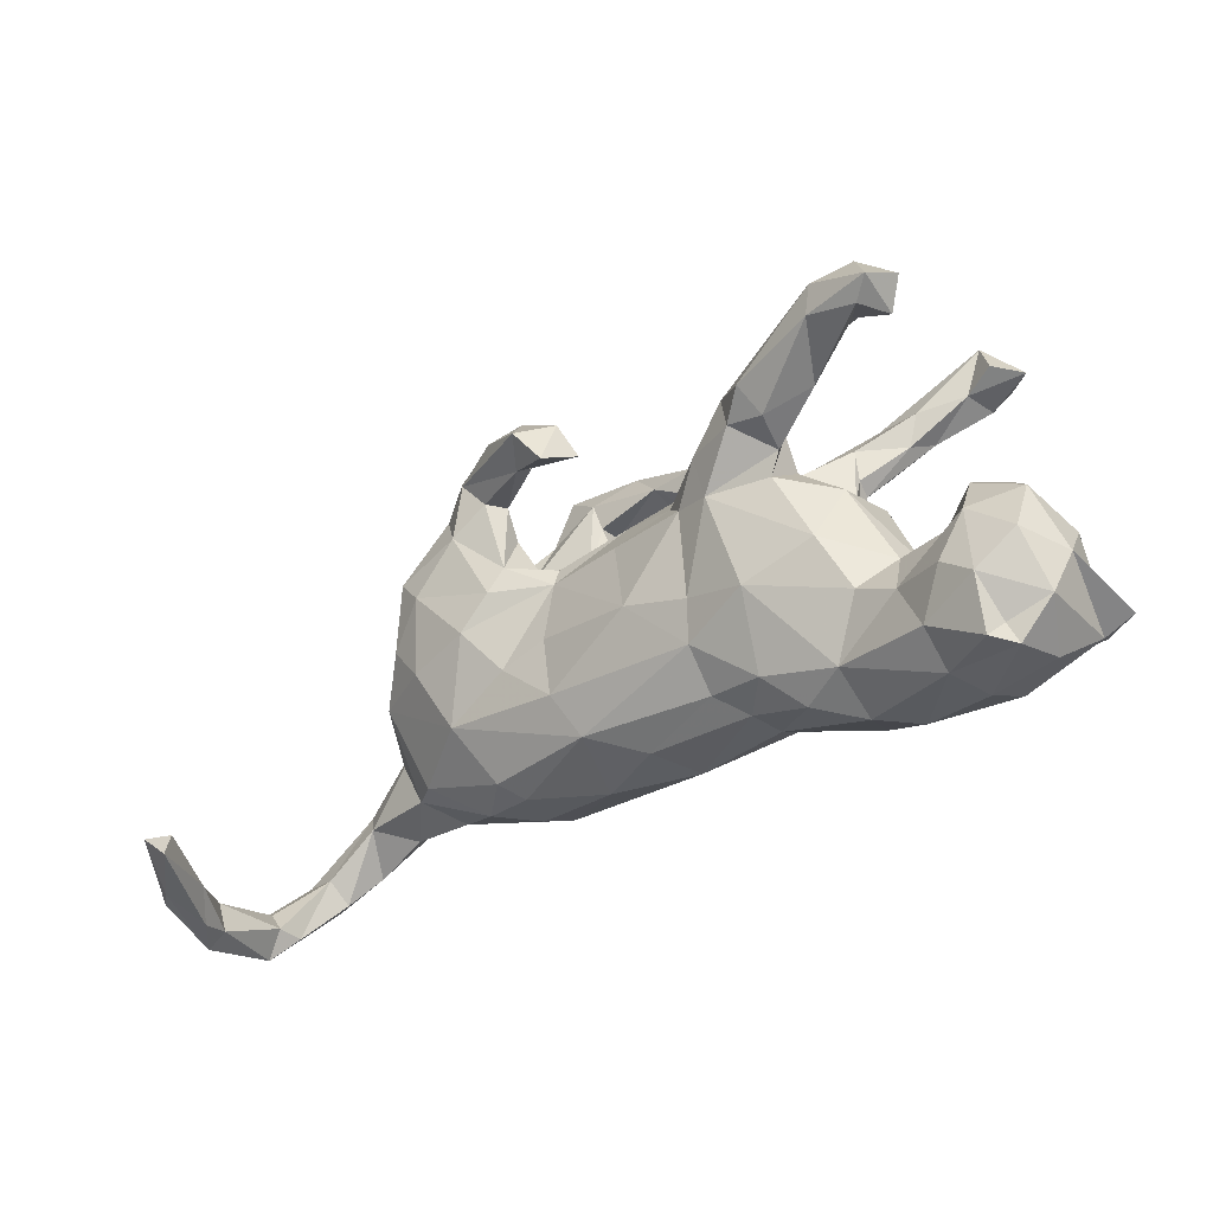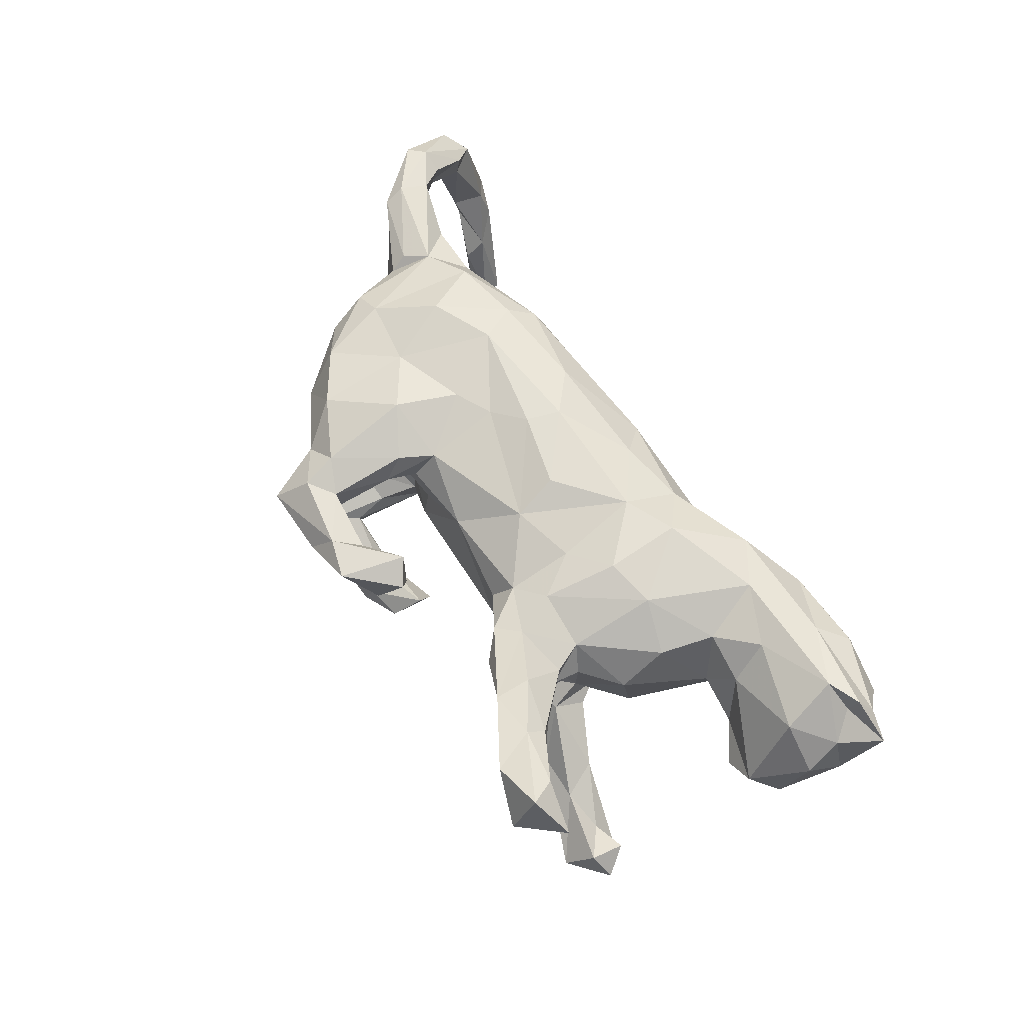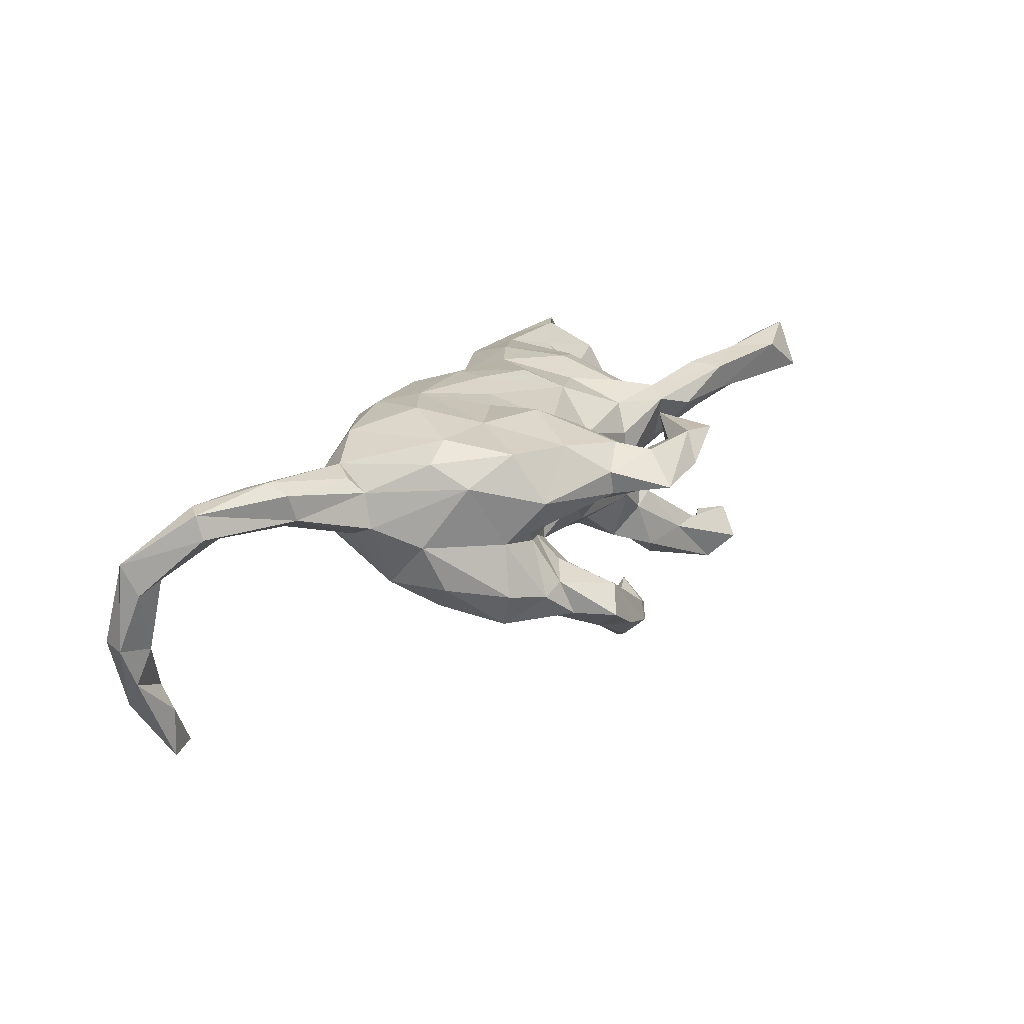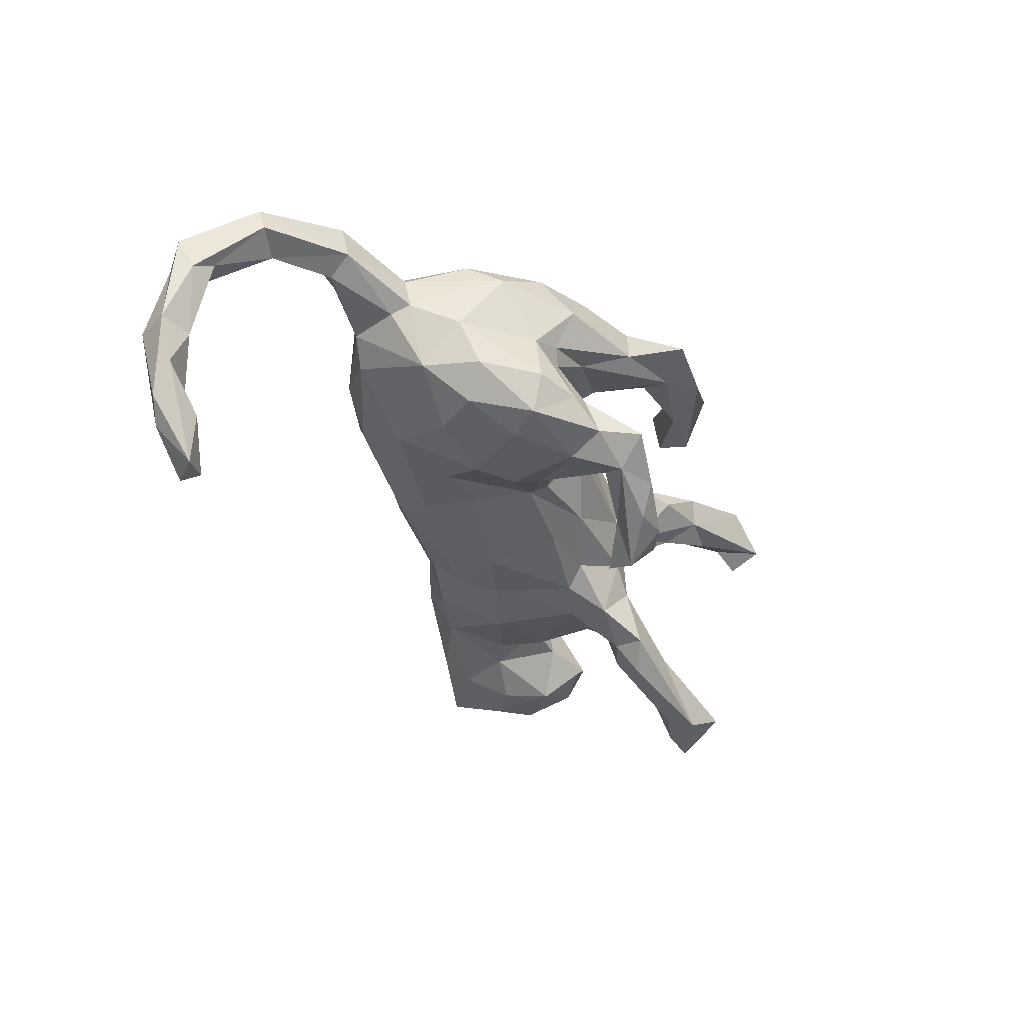
<metadata>
{"format":"obj","ext":"obj","renderer":"f3d","projection":"perspective","resolution":1024,"background":"white","views":[{"elev":-36.1,"azim":-143.2,"up":"+Y"},{"elev":62.0,"azim":-122.0,"up":"+Z"},{"elev":18.0,"azim":115.5,"up":"+Z"},{"elev":-35.2,"azim":108.2,"up":"+Z"}]}
</metadata>
<code>
v 0.7956 -0.3347 -0.00991
v 0.8338 -0.3033 0.0149
v 0.8241 -0.2768 -0.03803
v 0.7581 -0.2948 0.01967
v 0.8305 -0.3174 -0.1386
v 0.7646 -0.2911 -0.02233
v 0.7552 -0.3601 -0.192
v 0.7926 -0.2554 -0.01644
v 0.7537 -0.2149 0.1019
v 0.7986 -0.3683 -0.1401
v 0.7649 -0.3468 -0.1409
v 0.7229 -0.1878 0.04198
v 0.6801 -0.118 0.1337
v 0.7807 -0.1776 0.05751
v 0.7162 -0.2196 0.0828
v 0.7808 -0.2924 -0.1456
v 0.7809 -0.1902 0.09732
v 0.7991 -0.3112 -0.2077
v 0.7211 -0.3218 -0.237
v 0.73 -0.2901 -0.2741
v 0.7806 -0.3443 -0.2564
v 0.7435 -0.3535 -0.2911
v 0.6781 -0.0832 0.1153
v 0.6722 -0.1694 0.1156
v 0.7266 -0.2952 -0.3617
v 0.6765 -0.3005 -0.3522
v 0.5722 -0.142 0.09209
v 0.5174 -0.08174 0.1269
v 0.6809 -0.3345 -0.3588
v 0.6639 -0.07668 0.07049
v 0.6409 -0.1161 0.04892
v 0.5513 -0.04639 0.1149
v 0.5511 -0.03996 0.01997
v 0.5124 -0.1206 0.02291
v 0.4745 -0.1405 0.0979
v 0.5462 -0.01848 0.09179
v 0.4312 -0.1113 0.1594
v 0.4971 0.07883 0.1397
v 0.5501 -0.005694 0.03259
v 0.3056 -0.2002 0.08713
v 0.3706 -0.193 0.03352
v 0.3705 -0.01391 0.1957
v 0.3034 -0.1273 0.1783
v 0.3097 -0.1858 -0.02701
v 0.4416 0.07537 0.168
v 0.5183 0.07307 -0.00026
v 0.4664 -0.1293 -0.01293
v 0.413 0.1882 0.1483
v 0.2799 -0.2066 0.01014
v 0.3527 -0.09853 -0.09259
v 0.4854 0.1422 0.1022
v 0.5079 0.005499 -0.07244
v 0.2678 -0.06254 0.1925
v 0.2884 -0.176 0.1451
v 0.1472 -0.2242 0.05246
v 0.1365 -0.1455 0.1749
v 0.4534 0.06932 -0.1232
v 0.3245 0.09073 0.1698
v 0.4948 0.1029 -0.07774
v 0.4322 0.184 -0.003445
v 0.2032 0.04416 0.167
v 0.08313 -0.03019 0.1844
v 0.4037 0.005477 -0.1272
v 0.3916 0.2087 0.007908
v 0.4461 0.1974 -0.09101
v 0.4232 0.1765 -0.1497
v 0.2385 -0.044 -0.1087
v 0.06568 -0.08693 0.1855
v 0.2941 0.02819 -0.1479
v 0.2349 0.1493 0.179
v 0.03288 -0.222 -0.002501
v 0.3821 0.1283 -0.1598
v 0.1333 0.1346 0.1332
v -0.04795 -0.1643 0.1438
v 0.3275 0.244 0.1486
v 0.004965 -0.2186 0.09563
v 0.3646 0.2031 -0.01326
v -0.1542 -0.1911 0.1213
v 0.1197 -0.1876 -0.05833
v 0.2984 0.1789 -0.02642
v 0.4027 0.2443 0.06721
v 0.3849 0.2378 -0.1047
v 0.1982 0.1677 0.02959
v -0.1518 -0.2281 -0.004995
v 0.3011 0.2286 0.03053
v -0.111 -0.2009 -0.04901
v 0.1389 0.0128 0.1691
v 0.1983 0.1444 0.001022
v 0.1936 0.2209 0.05489
v 0.1471 0.1671 0.07552
v 0.2399 0.08221 -0.15
v 0.1524 0.2216 0.09879
v 0.1564 -0.02016 -0.1095
v 0.2257 0.2945 0.1356
v -0.1088 -0.1373 -0.102
v 0.1589 0.1925 0.1398
v 0.2812 0.3092 0.09809
v 0.1506 -0.1208 -0.09938
v -0.301 -0.2416 0.1294
v -0.1647 -0.2296 0.05539
v 0.1217 0.1587 0.02578
v 0.1971 0.148 -0.06771
v -0.0541 0.07103 0.1452
v 0.2825 0.2149 -0.07014
v -0.03826 -0.00206 0.1738
v -0.3325 -0.2912 0.02321
v 0.2156 0.1262 -0.1403
v 0.1411 0.08057 -0.1055
v 0.3316 0.2663 -0.1467
v 0.171 0.3174 0.1068
v -0.1584 0.04129 0.1358
v 0.3456 0.2457 -0.08815
v 0.1174 0.1708 -0.01922
v -0.01441 -0.04622 -0.135
v 0.138 0.1126 -0.09646
v -0.2076 -0.2178 -0.07003
v 0.2695 0.3103 0.0576
v 0.2087 0.3533 0.1251
v 0.2228 0.207 -0.09775
v 0.3028 0.2079 -0.1678
v 0.1717 0.311 0.06127
v -0.1406 -0.09553 0.163
v 0.243 0.3043 -0.1162
v -0.3947 -0.2978 0.0714
v -0.1242 -0.07451 -0.1259
v -0.2262 -0.1325 0.1667
v 0.2381 0.2495 -0.1665
v 0.2226 0.2591 -0.1266
v 0.01976 0.156 0.08368
v 0.2425 0.403 0.07249
v -0.2564 -0.2636 -0.0212
v 0.3037 0.3333 -0.1495
v -0.231 -0.007162 0.1602
v 0.05831 0.3276 0.1031
v 0.126 0.268 -0.1804
v -0.38 -0.1912 0.1441
v 0.2185 0.3271 -0.1944
v 0.1836 0.3577 0.05152
v 0.1133 0.4008 0.08195
v 0.06076 0.3396 0.0576
v -0.01135 0.2833 0.1298
v 0.08212 0.3734 0.1293
v -0.2073 0.1114 0.1287
v 0.01047 0.08324 -0.1216
v -0.5387 -0.2968 0.09251
v 0.2687 0.2867 -0.1883
v -0.2262 -0.1017 -0.1369
v -0.5202 -0.3242 0.0253
v -0.3114 -0.02594 0.1449
v 0.179 0.2997 -0.2333
v -0.3313 -0.2447 -0.05751
v -0.5001 -0.2469 0.1272
v -0.4763 -0.1512 0.1223
v -0.04988 0.3091 0.1039
v -0.02807 0.2904 0.06964
v 0.1048 0.302 -0.196
v -0.0958 0.1067 -0.1222
v 0.1406 0.2425 -0.2073
v -0.1508 0.1457 0.09888
v 0.009797 0.1396 -0.08861
v 0.01595 0.3918 0.1233
v -0.4922 -0.3125 -0.04127
v -0.123 0.1708 0.04922
v -0.4884 -0.2617 -0.09435
v -0.01966 0.3439 0.05435
v 0.09545 0.2537 -0.2739
v -0.1669 0.1613 -0.09007
v 0.05978 0.2037 -0.2471
v 0.03499 0.2383 -0.1823
v -0.4137 -0.0947 0.1045
v -0.1282 0.07293 -0.1477
v -0.2992 0.1101 0.09704
v -0.4489 -0.1769 -0.08612
v 0.05202 0.2863 -0.2181
v 0.1162 0.3138 -0.2262
v -0.1273 0.1725 -0.0155
v -0.4435 -0.07133 0.01052
v -0.3886 -0.00722 0.09295
v -0.6216 -0.2981 0.03447
v -0.4886 -0.09583 0.06473
v -0.2 0.2147 0.1033
v -0.2375 0.1816 0.1188
v -0.5823 -0.3206 -0.09997
v -0.3842 0.06401 0.03091
v -0.1784 0.1286 -0.1807
v -0.6105 -0.3226 -0.05764
v -0.3844 -0.1492 -0.08761
v -0.5979 -0.1998 0.1378
v -0.321 0.1584 0.08861
v -0.4352 -0.09139 -0.04104
v -0.641 -0.2144 0.09772
v -0.2913 0.06262 -0.1429
v -0.2431 0.1542 -0.02207
v -0.1889 0.05898 -0.1671
v -0.2183 0.1651 -0.1276
v -0.5968 -0.2882 -0.06867
v -0.6145 -0.1135 0.09155
v -0.3257 0.1216 0.04383
v -0.239 0.1875 0.01703
v -0.653 -0.2231 0.1368
v -0.5338 -0.1895 -0.1207
v -0.245 0.2535 0.09034
v -0.3446 -0.05772 -0.1223
v -0.3259 0.1709 0.05989
v -0.3757 0.04113 -0.07555
v -0.3297 0.2283 0.1515
v -0.3245 0.2262 0.05348
v -0.3282 0.2873 0.1475
v -0.5864 -0.2296 -0.1241
v -0.2995 0.106 -0.07944
v -0.6645 -0.2502 0.09573
v -0.7181 -0.235 0.08736
v -0.3966 0.2301 0.1015
v -0.3458 0.2843 0.1003
v -0.4195 0.251 0.1437
v -0.5136 -0.07726 -0.04263
v -0.3133 0.09571 -0.1535
v -0.675 -0.1743 0.06578
v -0.6897 -0.1871 -0.03024
v -0.6508 -0.1745 -0.1106
v -0.6656 -0.2597 -0.05426
v -0.3552 0.2012 -0.2049
v -0.5717 -0.04 -0.07334
v -0.414 0.2824 0.1701
v -0.2622 0.1285 -0.213
v -0.4174 0.2836 0.0929
v -0.681 -0.1196 0.0222
v -0.3054 0.158 -0.2499
v -0.3056 0.1512 -0.1203
v -0.2541 0.1794 -0.2141
v -0.5761 -0.113 -0.1141
v -0.4458 0.3555 0.1751
v -0.6235 -0.04147 -0.03719
v -0.6578 -0.08744 -0.07752
v -0.5074 0.2975 0.179
v -0.3262 0.1131 -0.2156
v -0.533 0.3428 0.2032
v -0.494 0.2999 0.1229
v -0.4667 0.228 -0.3001
v -0.5459 0.3199 0.102
v -0.5873 0.3118 0.1424
v -0.4524 0.1822 -0.2899
v -0.5237 0.3788 0.1207
v -0.4063 0.1404 -0.1973
v -0.4361 0.2017 -0.2068
v -0.5012 0.1852 -0.243
v -0.5587 0.1693 -0.2308
v -0.5317 0.1661 -0.2839
v -0.563 0.1879 -0.3094
v -0.5242 0.2649 -0.2673
v -0.556 0.2276 -0.2157
v -0.5891 0.2107 -0.2579
f 197 180 233
f 216 233 180
f 227 197 233
f 153 180 197
f 134 110 142
f 118 142 110
f 141 134 142
f 140 110 134
f 161 139 165
f 140 165 139
f 154 161 165
f 142 139 161
f 170 180 153
f 188 153 197
f 136 153 188
f 218 188 197
f 227 218 197
f 191 188 218
f 234 227 233
f 211 145 152
f 124 152 145
f 200 211 152
f 179 145 211
f 188 200 152
f 212 211 200
f 136 188 152
f 191 200 188
f 212 191 218
f 219 218 227
f 212 200 191
f 219 211 212
f 23 17 30
f 14 30 17
f 36 23 30
f 13 17 23
f 141 142 161
f 130 139 142
f 140 134 141
f 154 141 161
f 155 141 154
f 155 154 165
f 140 141 155
f 50 47 44
f 41 44 47
f 79 50 44
f 52 47 50
f 69 63 50
f 52 50 63
f 67 69 50
f 72 63 69
f 98 67 50
f 108 69 67
f 57 52 63
f 34 47 52
f 57 63 72
f 91 72 69
f 66 57 72
f 59 52 57
f 12 4 15
f 9 15 4
f 31 12 15
f 6 4 12
f 24 15 9
f 1 9 4
f 9 2 17
f 14 17 2
f 13 9 17
f 1 2 9
f 30 14 12
f 8 12 14
f 31 30 12
f 3 8 14
f 6 12 8
f 14 2 3
f 5 3 2
f 16 6 8
f 1 4 6
f 5 2 1
f 16 8 3
f 11 1 6
f 16 11 6
f 10 1 11
f 19 11 16
f 16 3 5
f 18 16 5
f 175 137 150
f 146 150 137
f 166 175 150
f 123 137 175
f 166 150 146
f 158 166 146
f 158 146 127
f 120 127 146
f 128 158 127
f 107 127 120
f 109 120 146
f 91 107 120
f 128 127 107
f 91 120 72
f 66 72 120
f 66 59 57
f 46 52 59
f 39 33 52
f 34 52 33
f 46 39 52
f 30 33 39
f 31 34 33
f 30 31 33
f 27 34 31
f 36 30 39
f 51 36 39
f 27 31 24
f 15 24 31
f 28 27 24
f 13 24 9
f 28 24 13
f 132 146 137
f 66 120 109
f 132 109 146
f 82 66 109
f 82 65 66
f 59 66 65
f 60 65 82
f 46 59 65
f 60 46 65
f 51 39 46
f 32 23 36
f 32 13 23
f 98 50 79
f 95 98 79
f 93 67 98
f 102 88 80
f 77 80 88
f 104 102 80
f 113 88 102
f 83 89 85
f 138 85 89
f 77 83 85
f 90 89 83
f 83 77 88
f 112 80 77
f 101 83 88
f 45 37 28
f 35 28 37
f 38 45 28
f 42 37 45
f 64 77 85
f 51 38 36
f 28 36 38
f 48 38 51
f 48 45 38
f 214 199 207
f 193 207 199
f 226 214 207
f 202 199 214
f 208 182 181
f 159 181 182
f 202 208 181
f 206 182 208
f 199 202 181
f 214 208 202
f 224 206 208
f 189 182 206
f 143 159 182
f 163 181 159
f 182 172 143
f 149 143 172
f 189 172 182
f 204 172 189
f 215 189 206
f 213 204 189
f 215 213 189
f 207 204 213
f 226 207 213
f 198 204 207
f 238 226 213
f 243 214 226
f 238 213 215
f 232 208 214
f 215 206 224
f 232 224 208
f 243 226 238
f 232 214 243
f 237 232 243
f 240 243 238
f 235 215 224
f 235 238 215
f 241 240 238
f 241 243 240
f 235 241 238
f 237 224 232
f 235 224 237
f 241 237 243
f 241 235 237
f 32 36 28
f 117 81 64
f 60 64 81
f 85 117 64
f 97 81 117
f 138 117 85
f 60 77 64
f 82 77 60
f 51 60 81
f 48 51 81
f 46 60 51
f 186 221 196
f 209 196 221
f 183 186 196
f 179 221 186
f 162 186 183
f 209 183 196
f 164 183 209
f 183 164 162
f 151 162 164
f 148 186 162
f 220 231 209
f 201 209 231
f 221 220 209
f 234 231 220
f 164 209 201
f 173 201 231
f 173 164 201
f 106 162 151
f 173 151 164
f 216 173 231
f 124 162 106
f 131 106 151
f 68 53 62
f 87 62 53
f 105 68 62
f 56 53 68
f 43 53 56
f 74 56 68
f 163 129 176
f 113 176 129
f 181 163 176
f 159 129 163
f 61 87 53
f 103 62 87
f 54 43 56
f 42 53 43
f 101 113 129
f 160 176 113
f 90 101 129
f 88 113 101
f 83 101 90
f 73 90 129
f 103 73 129
f 92 90 73
f 87 73 103
f 159 103 129
f 61 73 87
f 70 73 61
f 58 61 53
f 42 58 53
f 70 61 58
f 37 42 43
f 45 58 42
f 121 89 92
f 90 92 89
f 110 121 92
f 138 89 121
f 48 58 45
f 140 138 121
f 130 117 138
f 75 58 48
f 81 75 48
f 70 58 75
f 130 97 117
f 75 81 97
f 94 75 97
f 234 219 227
f 220 219 234
f 212 218 219
f 148 145 179
f 221 179 211
f 223 234 233
f 99 126 136
f 149 136 126
f 152 99 136
f 78 126 99
f 177 170 178
f 149 178 170
f 184 177 178
f 180 170 177
f 105 62 103
f 122 68 105
f 122 105 103
f 111 103 159
f 143 111 159
f 122 103 111
f 199 181 176
f 193 199 176
f 74 68 122
f 133 122 111
f 133 111 143
f 149 133 143
f 210 198 193
f 207 193 198
f 195 210 193
f 184 198 210
f 172 204 198
f 133 126 122
f 78 122 126
f 149 126 133
f 178 149 172
f 184 172 198
f 178 172 184
f 170 136 149
f 205 177 184
f 153 136 170
f 99 152 124
f 148 124 145
f 216 223 233
f 231 234 223
f 231 223 216
f 177 216 180
f 106 99 124
f 190 216 177
f 190 177 205
f 210 205 184
f 203 190 205
f 100 78 99
f 74 122 78
f 76 74 78
f 192 205 210
f 76 56 74
f 167 193 176
f 173 216 190
f 160 167 176
f 195 193 167
f 7 10 11
f 19 7 11
f 22 10 7
f 5 1 10
f 18 19 16
f 21 18 5
f 21 5 10
f 29 7 19
f 29 22 7
f 21 10 22
f 20 26 19
f 29 19 26
f 18 20 19
f 25 26 20
f 25 20 18
f 25 18 21
f 22 25 21
f 26 25 29
f 22 29 25
f 187 151 173
f 100 106 131
f 116 131 151
f 147 151 187
f 190 187 173
f 116 151 147
f 203 147 187
f 194 147 203
f 190 203 187
f 219 221 211
f 220 221 219
f 118 97 130
f 94 97 118
f 142 118 130
f 139 130 138
f 140 139 138
f 70 75 94
f 110 94 118
f 96 94 110
f 96 70 94
f 73 70 96
f 92 96 110
f 73 96 92
f 140 121 110
f 155 165 140
f 84 131 116
f 99 106 100
f 84 100 131
f 86 84 116
f 76 100 84
f 252 250 249
f 239 249 250
f 247 252 249
f 251 250 252
f 249 248 247
f 246 247 248
f 242 248 249
f 244 246 248
f 251 247 246
f 95 86 116
f 71 84 86
f 78 100 76
f 71 76 84
f 55 76 71
f 242 249 239
f 222 239 250
f 228 242 239
f 244 248 242
f 236 244 242
f 245 246 244
f 217 244 236
f 228 236 242
f 225 217 236
f 229 244 217
f 192 194 203
f 205 192 203
f 217 194 192
f 125 147 194
f 79 71 86
f 54 76 55
f 79 55 71
f 230 239 222
f 245 222 250
f 230 228 239
f 195 230 222
f 225 228 230
f 225 236 228
f 185 225 230
f 171 125 194
f 95 147 125
f 27 28 35
f 54 35 37
f 34 27 35
f 175 156 123
f 135 123 156
f 174 156 175
f 132 137 123
f 135 158 128
f 123 135 128
f 169 158 135
f 119 123 128
f 119 128 107
f 104 123 119
f 102 104 119
f 112 123 104
f 104 80 112
f 28 13 32
f 112 132 123
f 112 109 132
f 82 109 112
f 77 82 112
f 95 116 147
f 114 95 125
f 79 86 95
f 98 95 114
f 171 114 125
f 194 217 225
f 185 194 225
f 229 217 192
f 171 194 185
f 40 54 55
f 56 76 54
f 195 185 230
f 229 195 222
f 167 185 195
f 185 157 171
f 144 171 157
f 167 157 185
f 49 79 44
f 108 91 69
f 174 175 166
f 41 34 35
f 41 47 34
f 108 107 91
f 168 166 158
f 169 168 158
f 174 166 168
f 40 41 35
f 93 108 67
f 115 107 108
f 160 115 108
f 102 107 115
f 174 168 169
f 49 44 41
f 40 49 41
f 114 93 98
f 114 108 93
f 55 49 40
f 79 49 55
f 144 108 114
f 171 144 114
f 160 144 157
f 35 54 40
f 108 144 160
f 167 160 157
f 113 115 160
f 102 115 113
f 43 54 37
f 156 169 135
f 119 107 102
f 174 169 156
f 251 245 250
f 246 245 251
f 252 247 251
f 229 222 245
f 229 245 244
f 210 229 192
f 195 229 210
f 148 179 186
f 124 148 162

</code>
